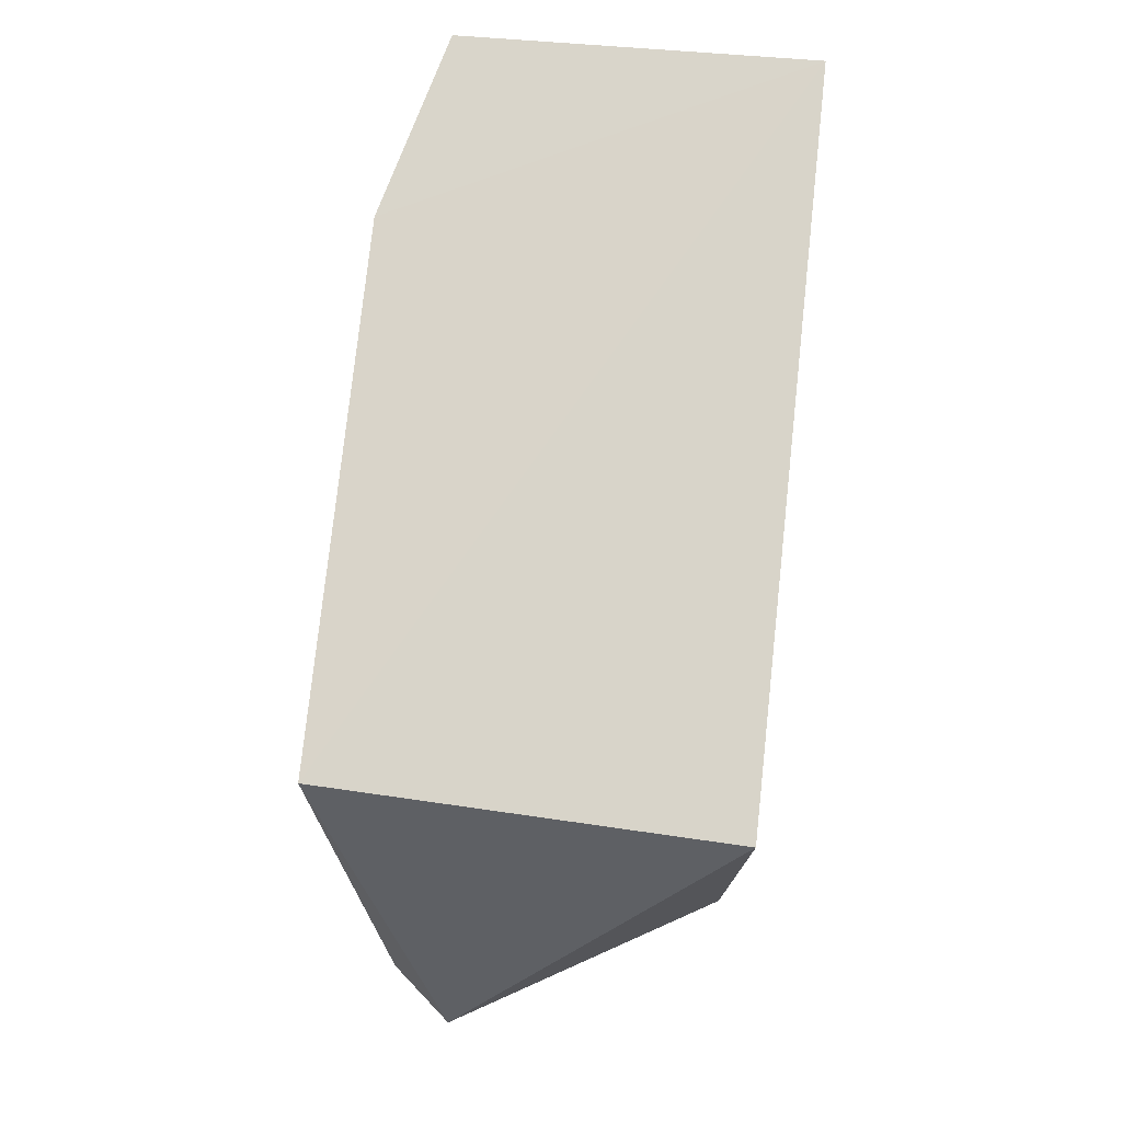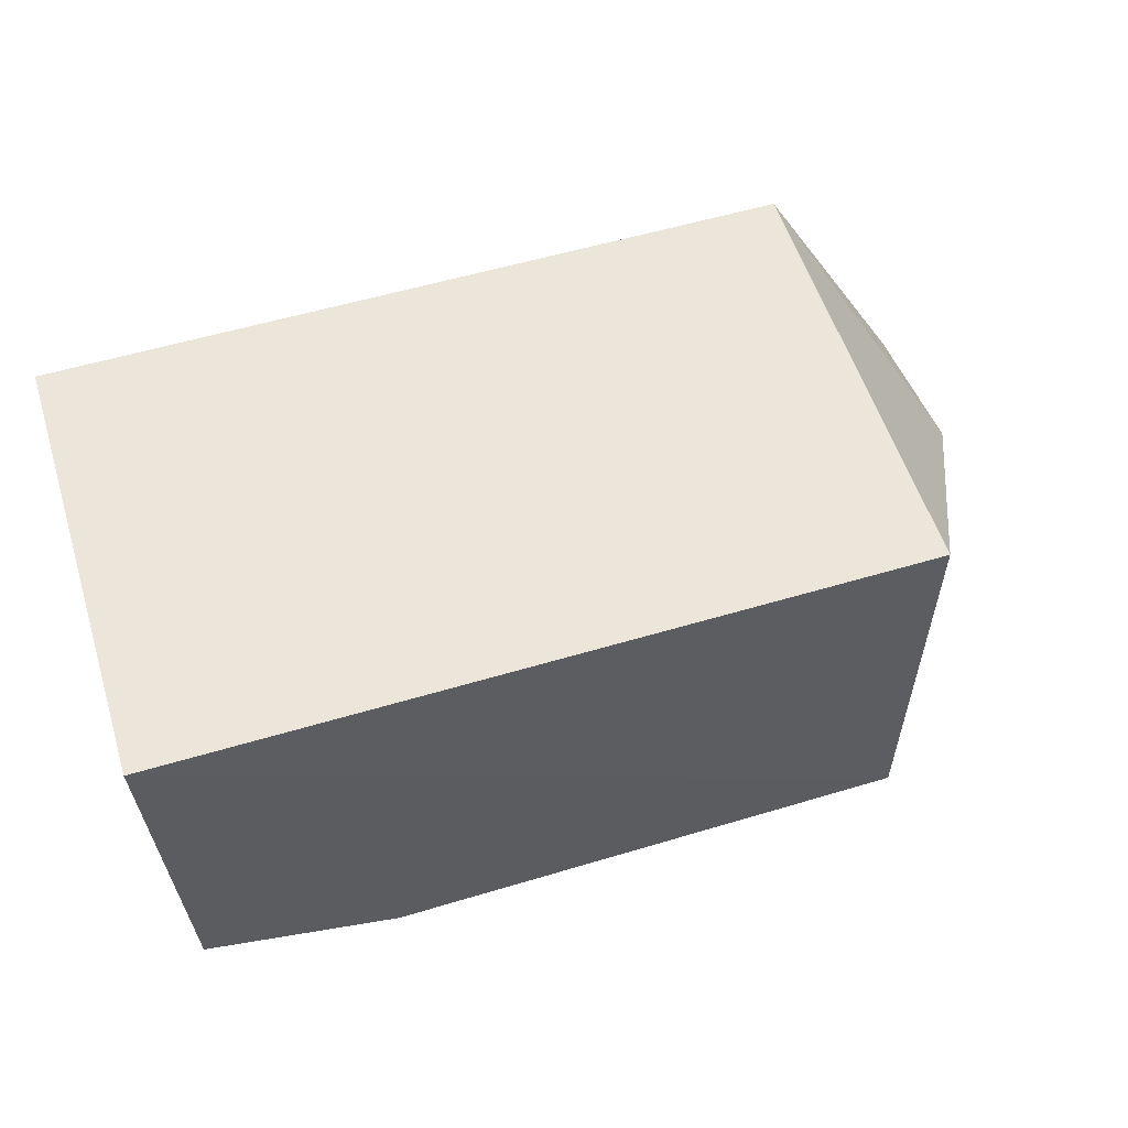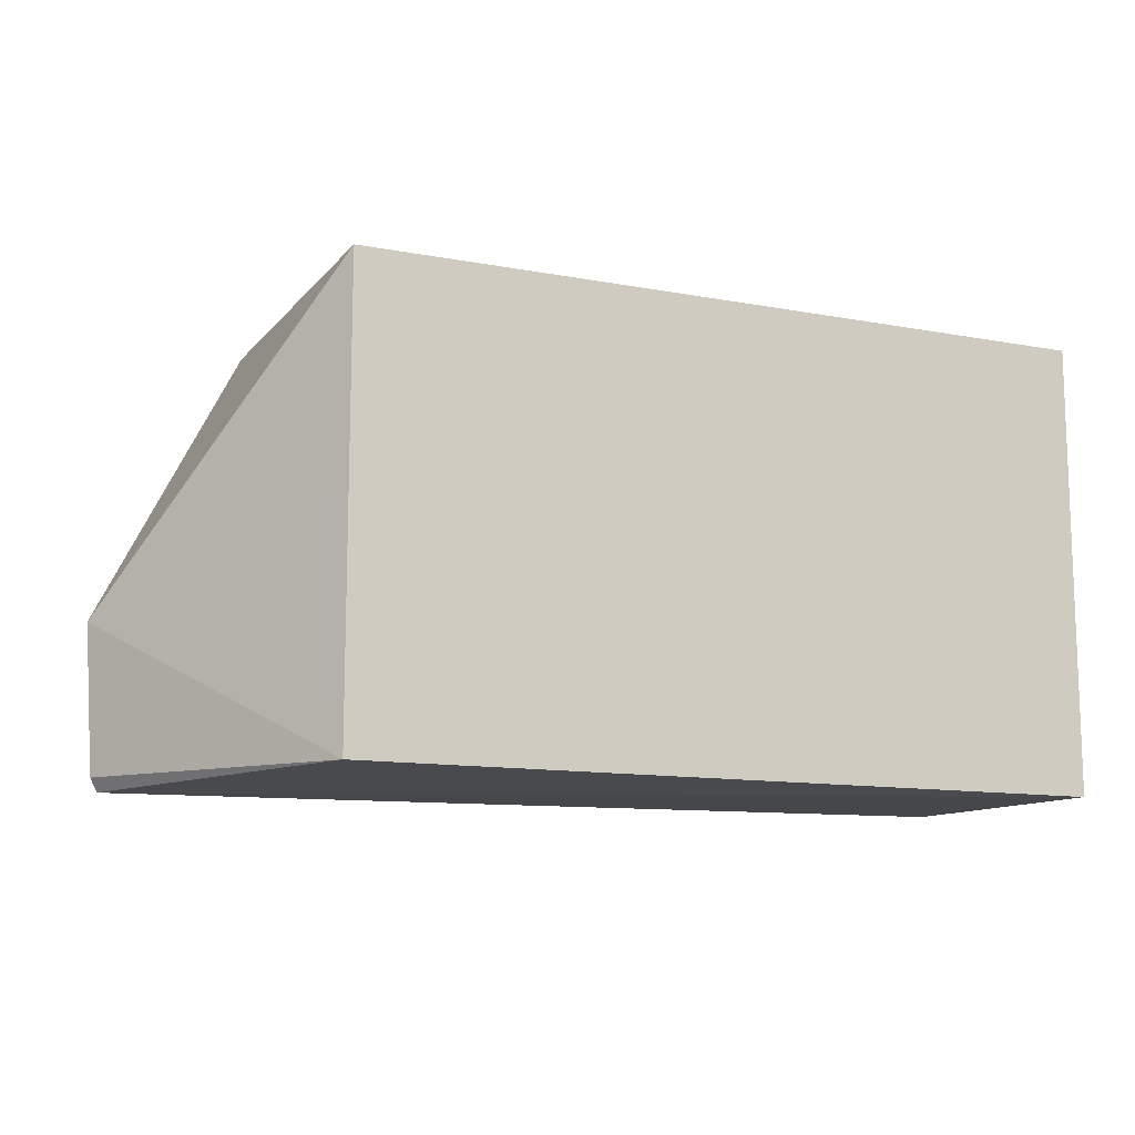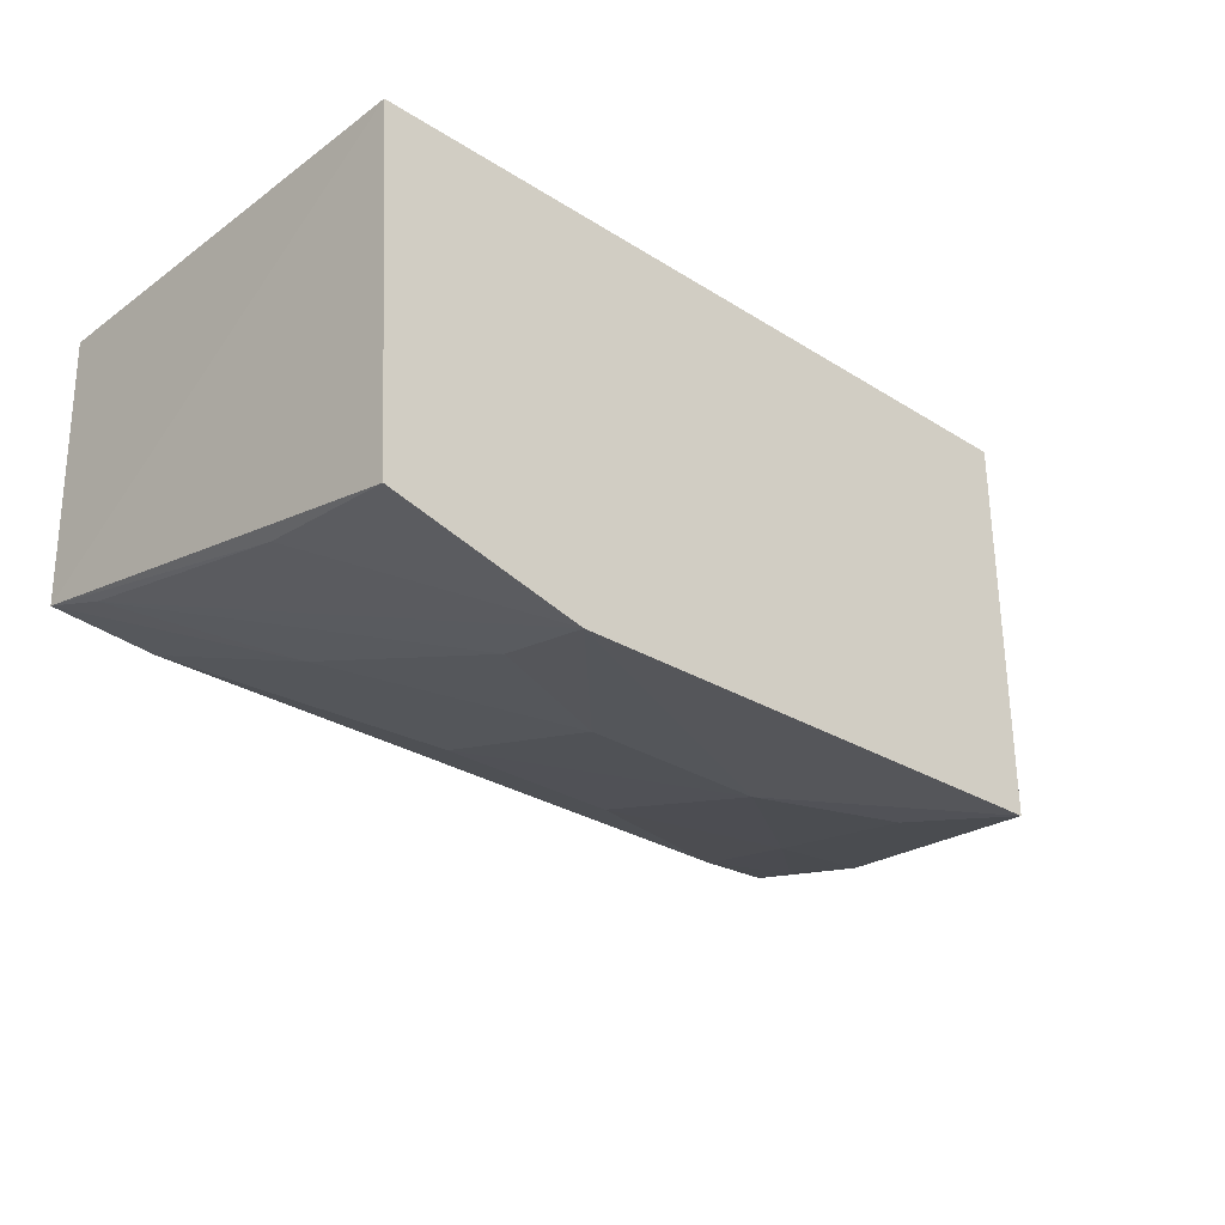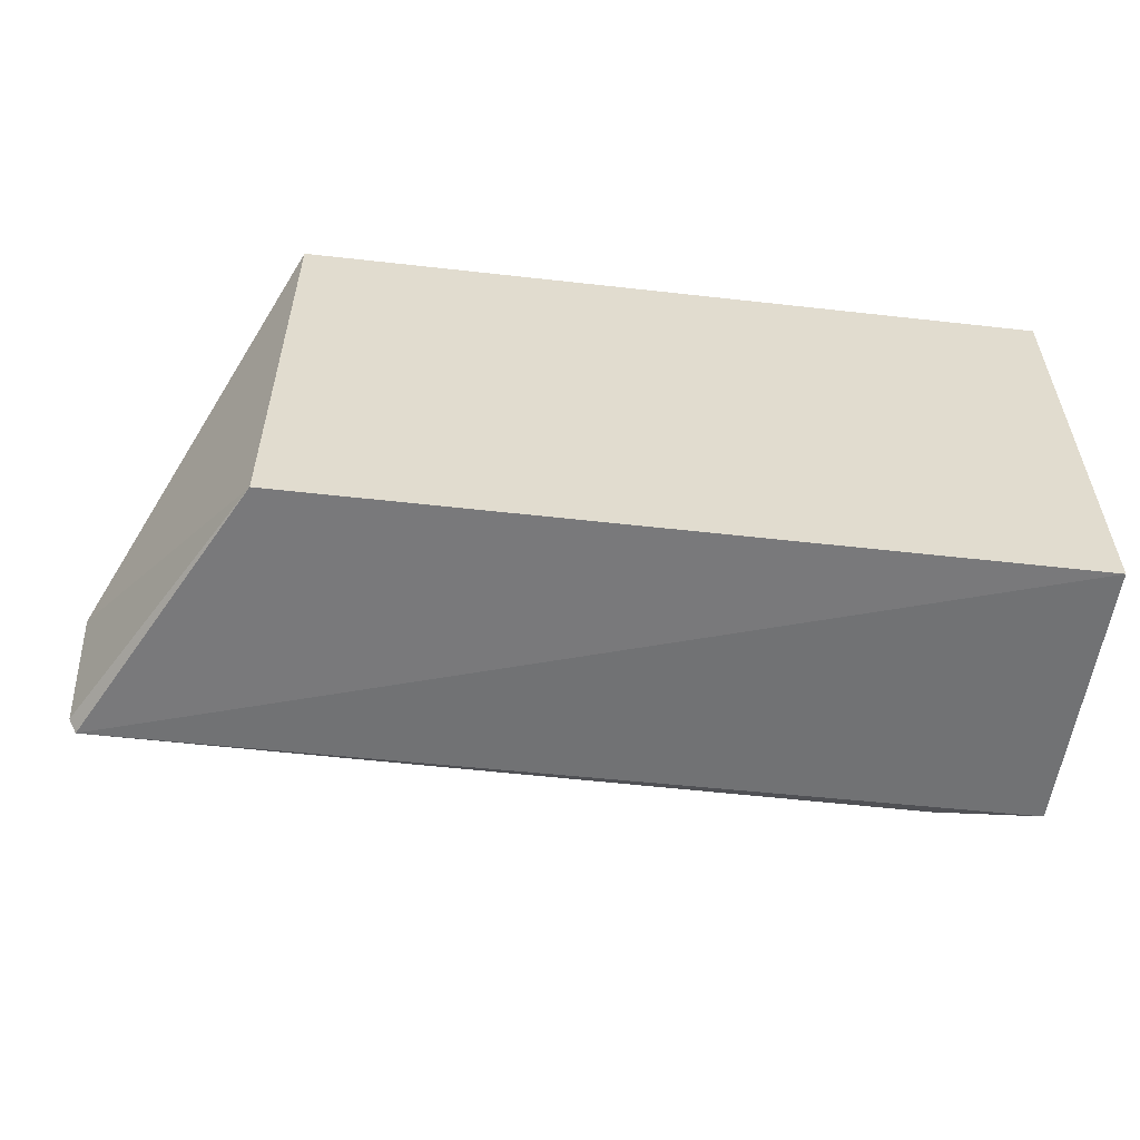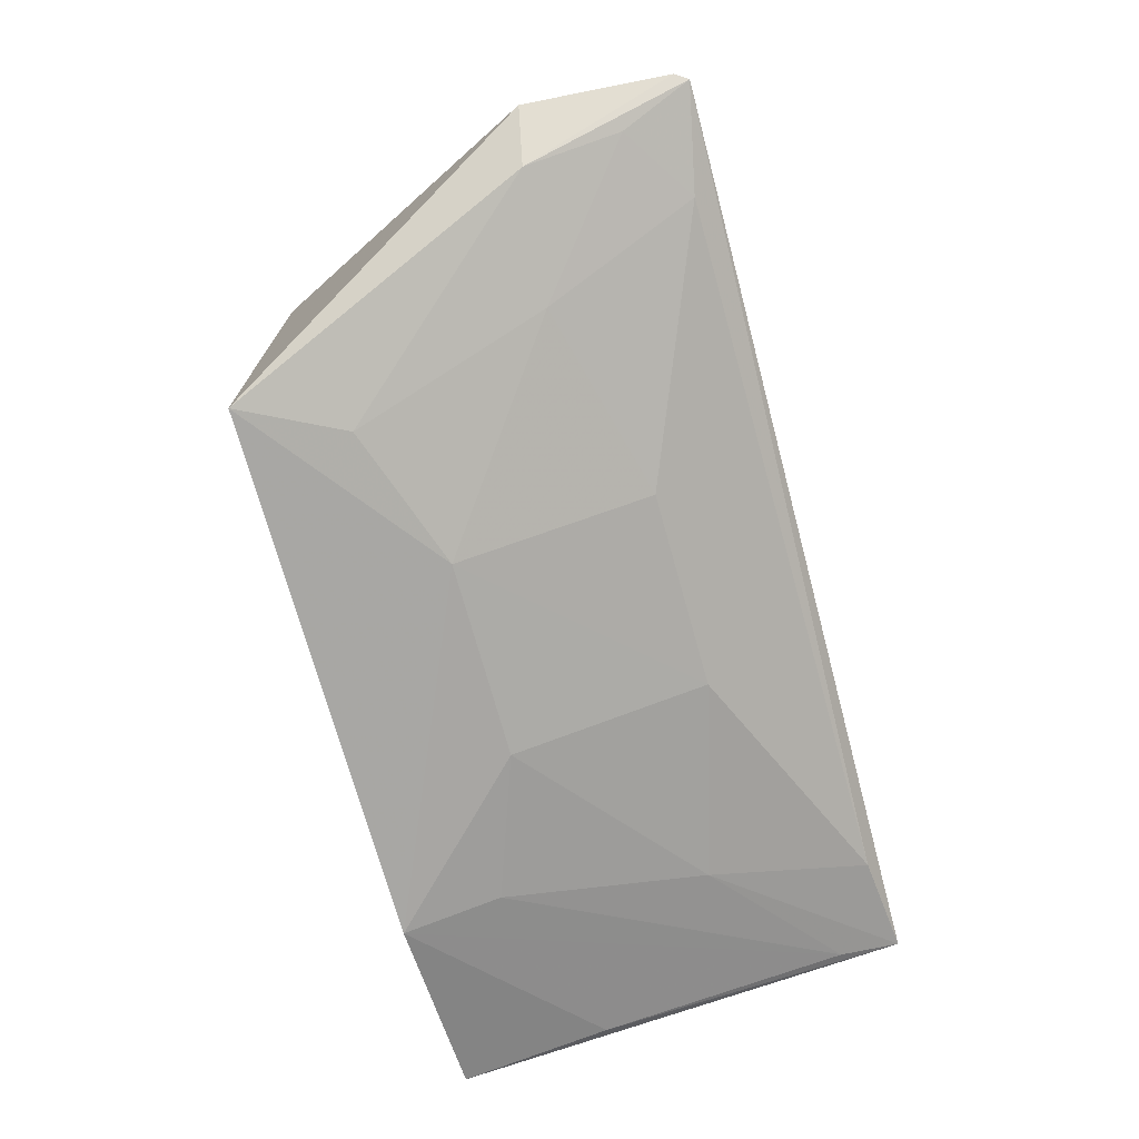
<metadata>
{"format":"obj","ext":"obj","renderer":"f3d","projection":"perspective","resolution":1024,"background":"white","views":[{"elev":75.2,"azim":96.4,"up":"+Z"},{"elev":56.0,"azim":-17.4,"up":"+Y"},{"elev":-11.9,"azim":156.0,"up":"+Z"},{"elev":-29.0,"azim":-43.1,"up":"+Y"},{"elev":-56.3,"azim":173.3,"up":"+Z"},{"elev":-72.6,"azim":105.5,"up":"+Y"}]}
</metadata>
<code>
v 0.09544 -0.1383 -0.09542
v 0.1448 -0.09916 -0.2333
v 0.0984 -0.01792 -0.09851
v -0.1289 -0.01792 -0.09851
v -0.1275 -0.1017 -0.2337
v 0.0984 -0.01792 -0.2349
v 0.148 -0.0972 -0.1901
v 0.03685 -0.1206 -0.1988
v -0.124 -0.1254 -0.09669
v -0.1289 -0.01792 -0.2349
v 0.1424 -0.1007 -0.2372
v 0.1334 -0.1148 -0.1875
v -0.06528 -0.14 -0.0959
v -0.09676 -0.1063 -0.2306
v 0.03685 -0.136 -0.1404
v 0.09567 -0.1203 -0.1839
v -0.1222 -0.1201 -0.1414
v 0.1118 -0.1061 -0.2304
v -0.08041 -0.1201 -0.1841
v 0.1345 -0.1075 -0.2159
v 0.07976 -0.1355 -0.1252
v -0.124 -0.1062 -0.2159
v -0.02182 -0.1208 -0.1989
v -0.06421 -0.1349 -0.1253
v -0.02182 -0.136 -0.1405
f 1 3 4
f 6 4 3
f 7 3 1
f 7 6 3
f 7 2 6
f 9 4 5
f 10 5 4
f 10 4 6
f 11 6 2
f 11 10 6
f 11 5 10
f 12 7 1
f 12 2 7
f 12 11 2
f 13 1 4
f 13 4 9
f 14 5 11
f 15 1 13
f 16 15 8
f 17 13 9
f 17 9 5
f 18 14 11
f 18 16 8
f 19 5 14
f 20 11 12
f 20 12 16
f 20 18 11
f 20 16 18
f 21 16 12
f 21 12 1
f 21 1 15
f 21 15 16
f 22 17 5
f 22 13 17
f 22 5 19
f 23 18 8
f 23 14 18
f 23 19 14
f 23 8 15
f 24 22 19
f 24 13 22
f 25 24 19
f 25 19 23
f 25 23 15
f 25 15 13
f 25 13 24

</code>
